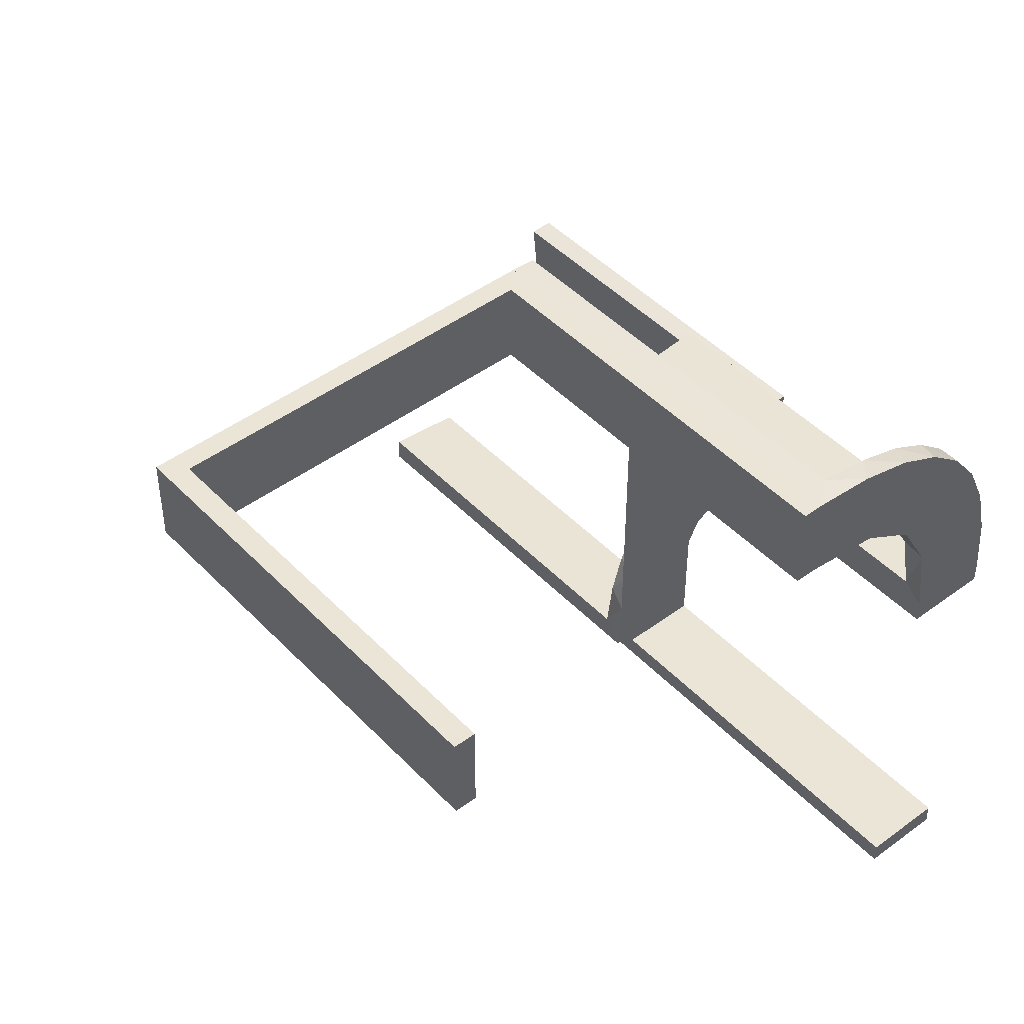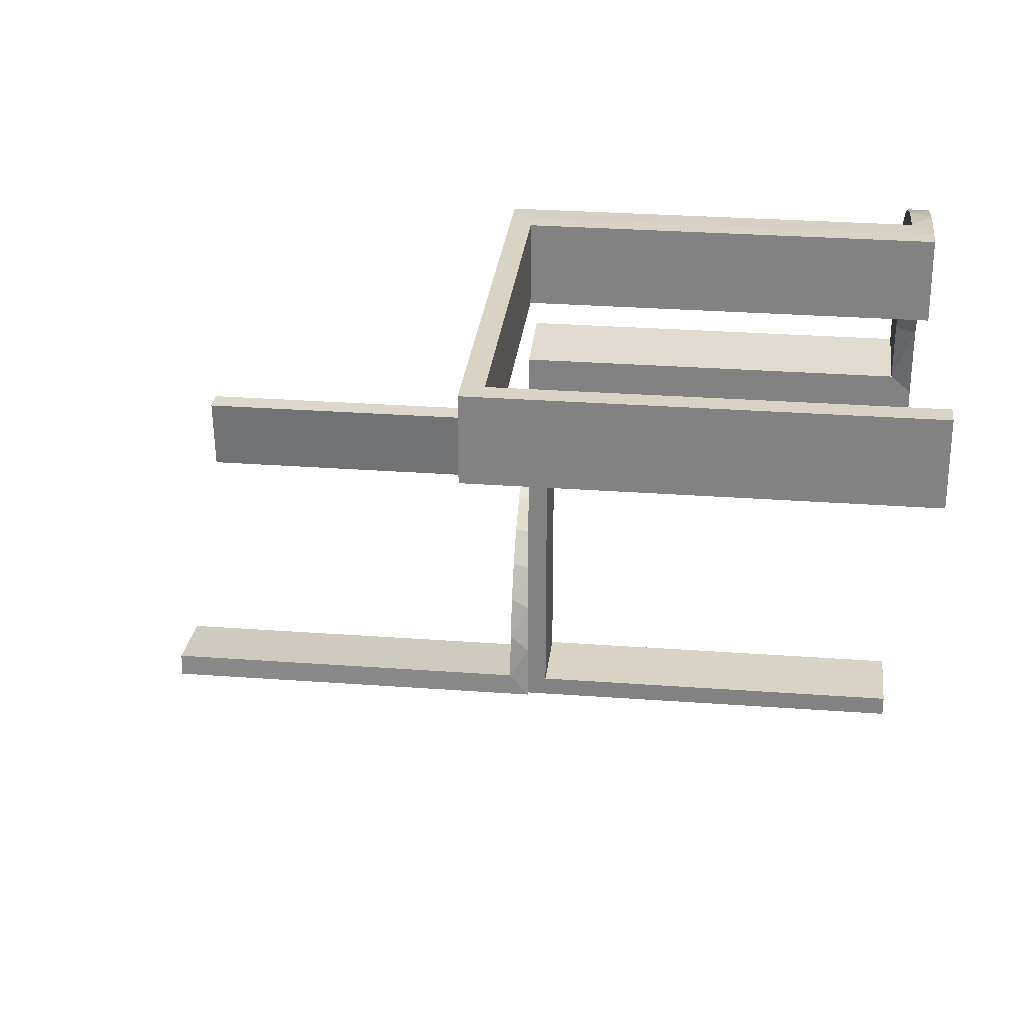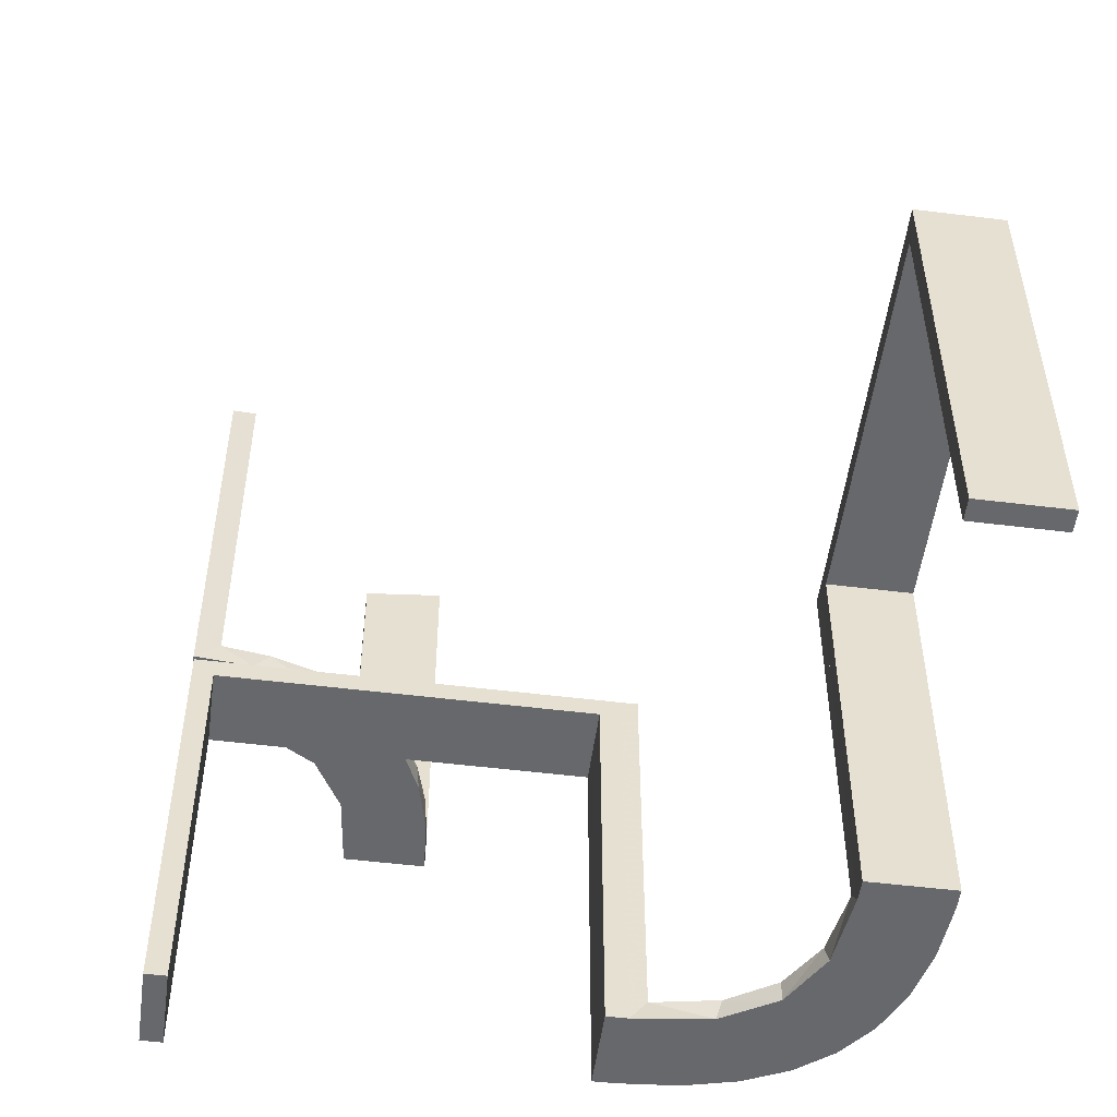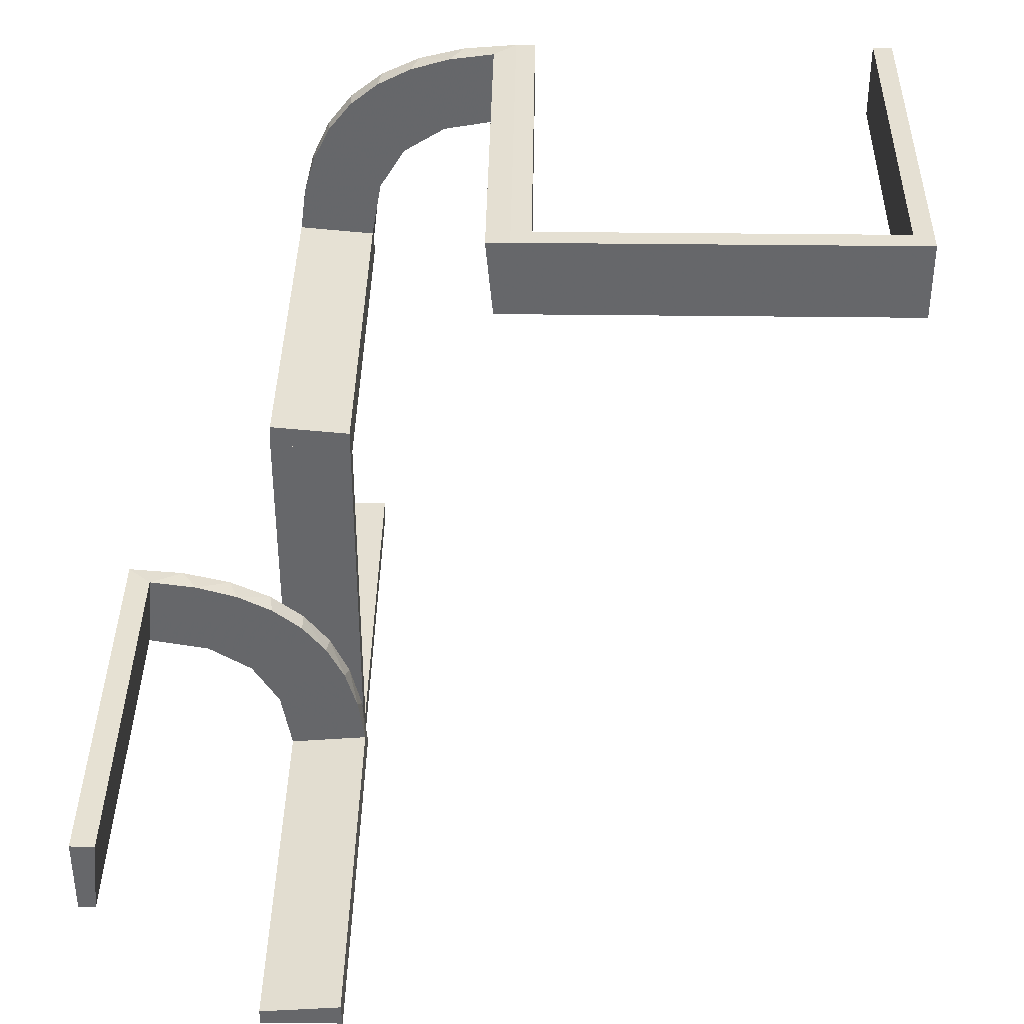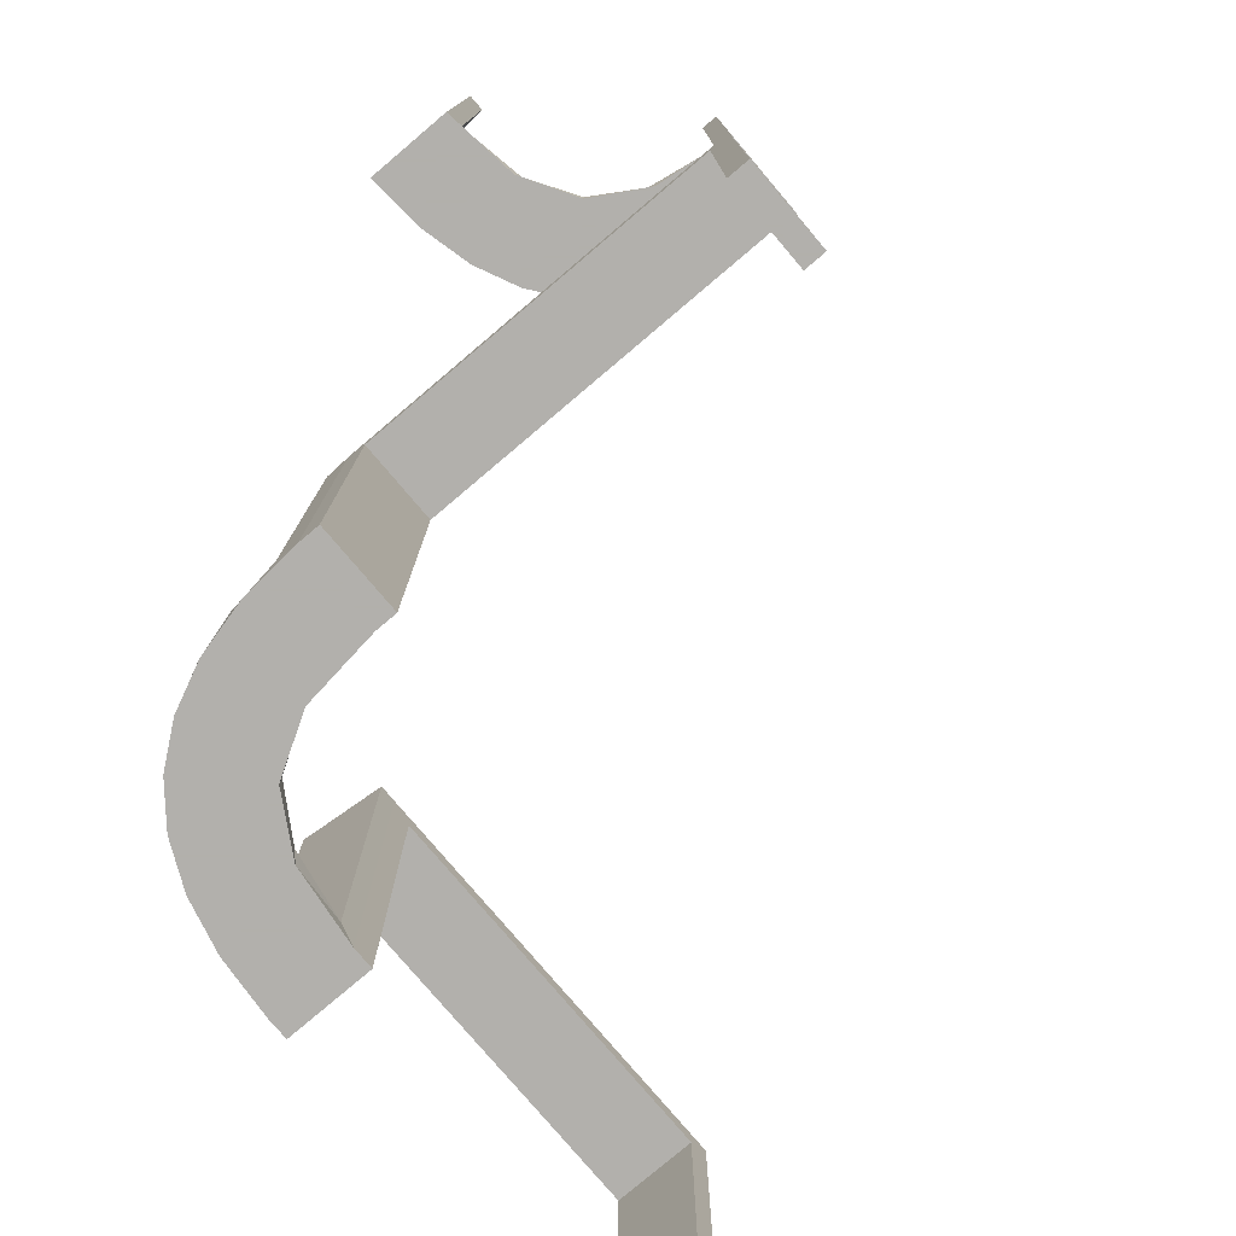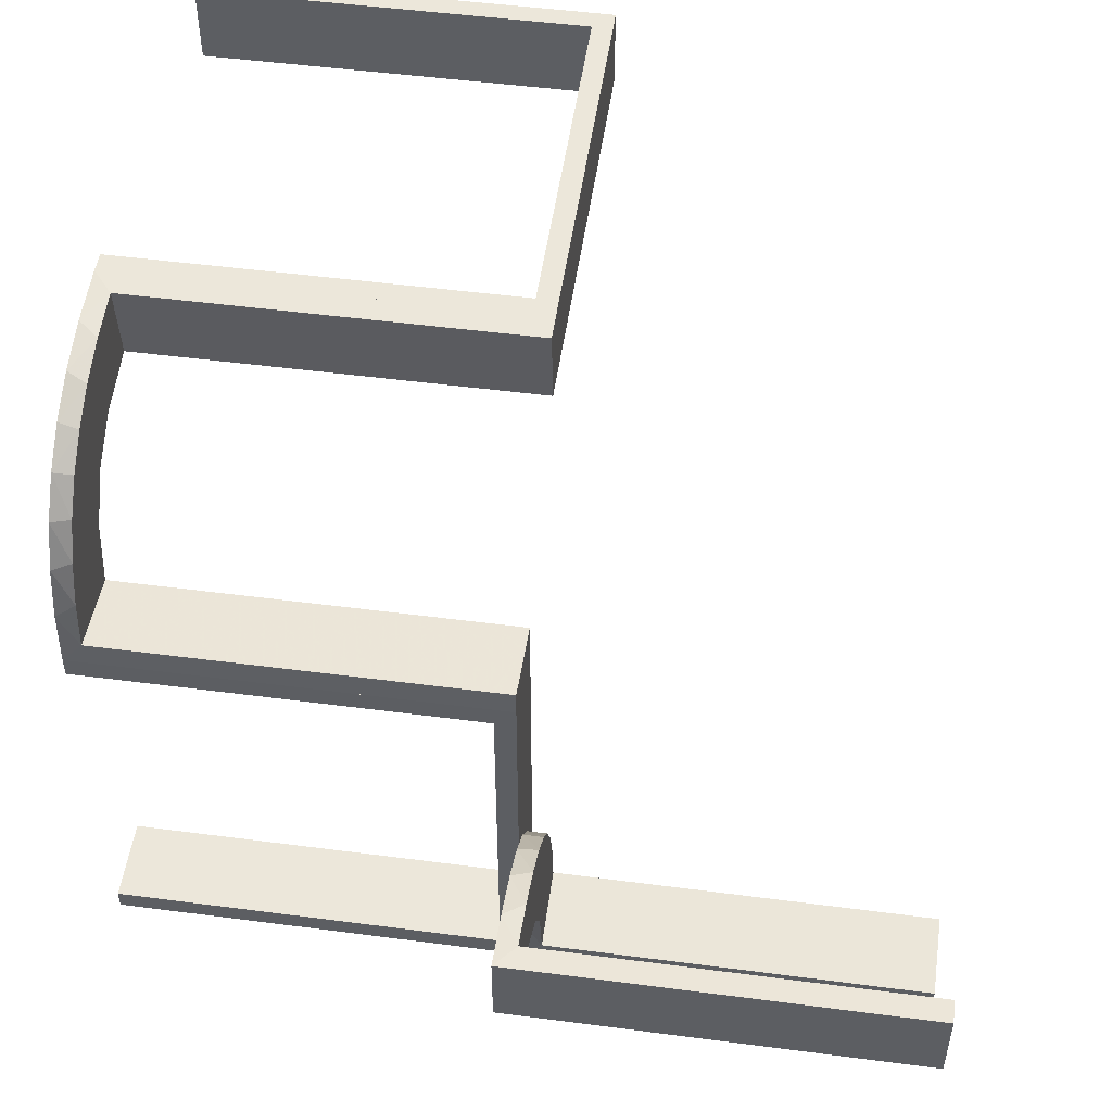
<metadata>
{"format":"obj","ext":"obj","renderer":"f3d","projection":"perspective","resolution":1024,"background":"white","views":[{"elev":45.8,"azim":139.6,"up":"+Y"},{"elev":28.3,"azim":96.4,"up":"+Y"},{"elev":-52.3,"azim":82.4,"up":"+Z"},{"elev":37.9,"azim":0.9,"up":"+Y"},{"elev":-78.6,"azim":-49.7,"up":"+Z"},{"elev":50.7,"azim":-81.9,"up":"+Y"}]}
</metadata>
<code>
v 0 0.3 0
v 0 0.3 -0.5
v 0 0.2 0
v 0 0.2 -0.5
v 0 0.2 -0.25
v -0.08911 0.1891 -0.5
v 0.475 0.3 -0.025
v 0.475 0.3 -0.5
v 0.475 0.2 -0.025
v 0.475 0.2 -0.5
v -0.2229 0.2229 -0.475
v -0.2229 0.2229 -0.5
v -0.2988 0.02957 0
v -0.2988 0.02957 -0.475
v -0.2988 0.02957 -0.2375
v -0.2398 -0.32 0
v -0.2 0 0
v -0.2 0 -0.5
v -0.2 -0.475 -0.025
v -0.2 -0.475 -0.5
v -0.2 -0.5 0
v -0.2 -0.5 -0.5
v -0.2 -0.025 -0.025
v -0.2 -0.025 -0.5
v -0.1808 0.2558 -0.5
v -0.4752 -0.3009 0.5
v -0.4752 -0.3009 0.3417
v -0.4752 -0.3009 0.1833
v -0.4752 -0.3009 0.025
v -0.3989 -0.3143 0.025
v -0.2908 0.08889 -0.475
v -0.3101 -0.2479 0.025
v -0.2796 0.1296 -0.5
v -0.216 -0.3711 0
v -0.1855 0.2528 -0.475
v -0.2048 -0.4119 0.025
v -0.09678 0.1865 -0.475
v -0.02041 0.1999 0
v -0.02041 0.1999 -0.1583
v -0.02041 0.1999 -0.3167
v -0.02041 0.1999 -0.475
v -0.2956 -0.5008 0
v -0.2956 -0.5008 0.25
v -0.2956 -0.5008 0.5
v -0.2558 0.1808 -0.5
v -0.1969 -0.4712 0.2625
v -0.1969 -0.4712 0.5
v -0.1969 -0.4712 0.025
v -0.2728 -0.2779 0
v -0.2728 -0.2779 0.025
v -0.4065 -0.3117 0
v -0.4956 -0.3008 0
v -0.4956 -0.3008 0.5
v -0.4956 -0.2008 0
v -0.4956 -0.2008 0.25
v -0.4956 -0.2008 0.5
v -0.1891 0.08911 -0.5
v -0.2428 -0.3153 0.025
v -0.2013 -0.4314 0
v -0.3 0 0
v -0.3 0 -0.5
v -0.3 0 -0.25
v -0.3 -0.475 -0.025
v -0.3 -0.475 -0.5
v -0.3 -0.5 0
v -0.3 -0.5 -0.5
v -0.3 -0.025 -0.025
v -0.3 -0.025 -0.5
v -0.3091 -0.404 0.025
v 0.025 0.3 -0.025
v 0.025 0.3 -0.5
v 0.025 0.2 -0.025
v 0.025 0.2 -0.5
v 0.5 0.3 0
v 0.5 0.3 -0.5
v 0.5 0.2 0
v 0.5 0.2 -0.5
v -0.1409 0.2755 -0.475
v -0.1999 0.02041 0
v -0.1999 0.02041 -0.1583
v -0.1999 0.02041 -0.3167
v -0.1999 0.02041 -0.475
v -0.08889 0.2908 -0.475
v -0.366 -0.2211 0
v -0.1521 0.1521 -0.475
v -0.1521 0.1521 -0.5
v -0.4263 -0.2064 0
v -0.4661 -0.202 0.2625
v -0.4661 -0.202 0.5
v -0.4661 -0.202 0.025
v -0.2202 -0.3599 0.025
v -0.2755 0.1409 -0.475
v -0.02957 0.2988 0
v -0.02957 0.2988 -0.475
v -0.02957 0.2988 -0.2375
v -0.06937 0.2944 -0.5
v -0.3435 -0.3486 0
v -0.3435 -0.3486 0.025
v -0.1296 0.2796 -0.5
v -0.4068 -0.21 0.025
v -0.2958 -0.4804 0.5
v -0.2958 -0.4804 0.3417
v -0.2958 -0.4804 0.1833
v -0.2958 -0.4804 0.025
v -0.3548 -0.2253 0.025
v -0.1865 0.09678 -0.475
v -0.3148 -0.245 0
v -0.1956 -0.5008 0
v -0.1956 -0.5008 0.5
v -0.2944 0.06937 -0.5
v -0.2528 0.1855 -0.475
v -0.3065 -0.4117 0
f 66 65 63
f 67 63 65
f 60 61 67
f 65 60 67
f 22 20 19
f 23 21 19
f 17 23 18
f 21 23 17
f 21 17 60
f 17 18 61
f 22 21 65
f 19 20 64
f 24 23 67
f 23 19 63
f 22 66 64
f 24 68 61
f 66 63 64
f 61 68 67
f 22 19 21
f 23 24 18
f 21 60 65
f 17 61 60
f 22 65 66
f 19 64 63
f 24 67 68
f 23 63 67
f 22 64 20
f 24 61 18
f 28 29 52
f 52 29 51
f 98 97 30
f 27 28 53
f 52 53 28
f 53 26 27
f 97 98 69
f 112 69 104
f 103 43 42
f 44 102 101
f 102 44 43
f 103 102 43
f 54 87 90
f 55 54 90
f 105 100 84
f 84 107 105
f 56 55 88
f 107 49 32
f 58 50 49
f 16 34 91
f 34 59 36
f 59 108 48
f 46 48 108
f 46 109 47
f 46 108 109
f 52 51 87
f 51 97 107
f 52 87 54
f 107 97 49
f 16 49 97
f 97 112 16
f 42 59 112
f 42 108 59
f 59 34 112
f 43 108 42
f 109 43 44
f 108 43 109
f 55 56 53
f 54 55 52
f 53 52 55
f 47 101 102
f 46 47 102
f 103 104 48
f 102 103 46
f 36 48 104
f 104 69 36
f 58 98 50
f 58 91 69
f 98 58 69
f 98 30 32
f 30 29 100
f 100 105 30
f 50 98 32
f 29 28 90
f 89 27 26
f 27 89 88
f 28 27 88
f 26 53 56
f 56 89 26
f 109 44 101
f 101 47 109
f 29 30 51
f 97 51 30
f 97 69 112
f 112 104 42
f 103 42 104
f 87 100 90
f 55 90 88
f 100 87 84
f 107 32 105
f 56 88 89
f 49 50 32
f 58 49 16
f 16 91 58
f 34 36 91
f 59 48 36
f 51 84 87
f 51 107 84
f 112 34 16
f 103 48 46
f 69 91 36
f 30 105 32
f 29 90 100
f 28 88 90
f 110 61 18
f 57 110 18
f 57 33 110
f 45 86 12
f 45 33 57
f 86 45 57
f 86 6 25
f 6 4 96
f 6 99 25
f 4 2 96
f 41 37 83
f 37 85 35
f 41 83 94
f 37 35 78
f 111 11 85
f 85 106 111
f 106 82 31
f 31 92 106
f 5 39 3
f 40 39 5
f 40 5 4
f 41 4 6
f 86 85 37
f 17 79 80
f 81 17 80
f 18 17 81
f 57 106 86
f 18 82 57
f 81 82 18
f 95 1 93
f 2 1 95
f 94 83 96
f 83 78 99
f 12 25 35
f 25 99 78
f 11 111 12
f 111 92 45
f 60 62 15
f 62 14 15
f 31 14 110
f 61 14 62
f 110 33 31
f 62 60 17
f 61 62 18
f 17 18 62
f 5 2 4
f 1 5 3
f 2 5 1
f 82 81 14
f 80 79 13
f 81 80 15
f 38 39 93
f 94 40 41
f 40 94 95
f 39 40 95
f 60 79 17
f 79 60 13
f 38 1 3
f 1 38 93
f 86 25 12
f 6 96 99
f 37 78 83
f 85 11 35
f 106 92 111
f 82 14 31
f 39 38 3
f 40 4 41
f 41 6 37
f 86 37 6
f 106 85 86
f 82 106 57
f 2 95 94
f 94 96 2
f 83 99 96
f 12 35 11
f 25 78 35
f 111 45 12
f 92 33 45
f 60 15 13
f 14 61 110
f 33 92 31
f 81 15 14
f 80 13 15
f 39 95 93
f 77 76 9
f 72 9 76
f 3 4 72
f 76 3 72
f 75 8 7
f 70 74 7
f 1 70 2
f 74 70 1
f 74 1 3
f 1 2 4
f 75 74 76
f 7 8 10
f 71 70 72
f 70 7 9
f 75 77 10
f 71 73 4
f 77 9 10
f 4 73 72
f 75 7 74
f 70 71 2
f 74 3 76
f 1 4 3
f 75 76 77
f 7 10 9
f 71 72 73
f 70 9 72
f 75 10 8
f 71 4 2

</code>
